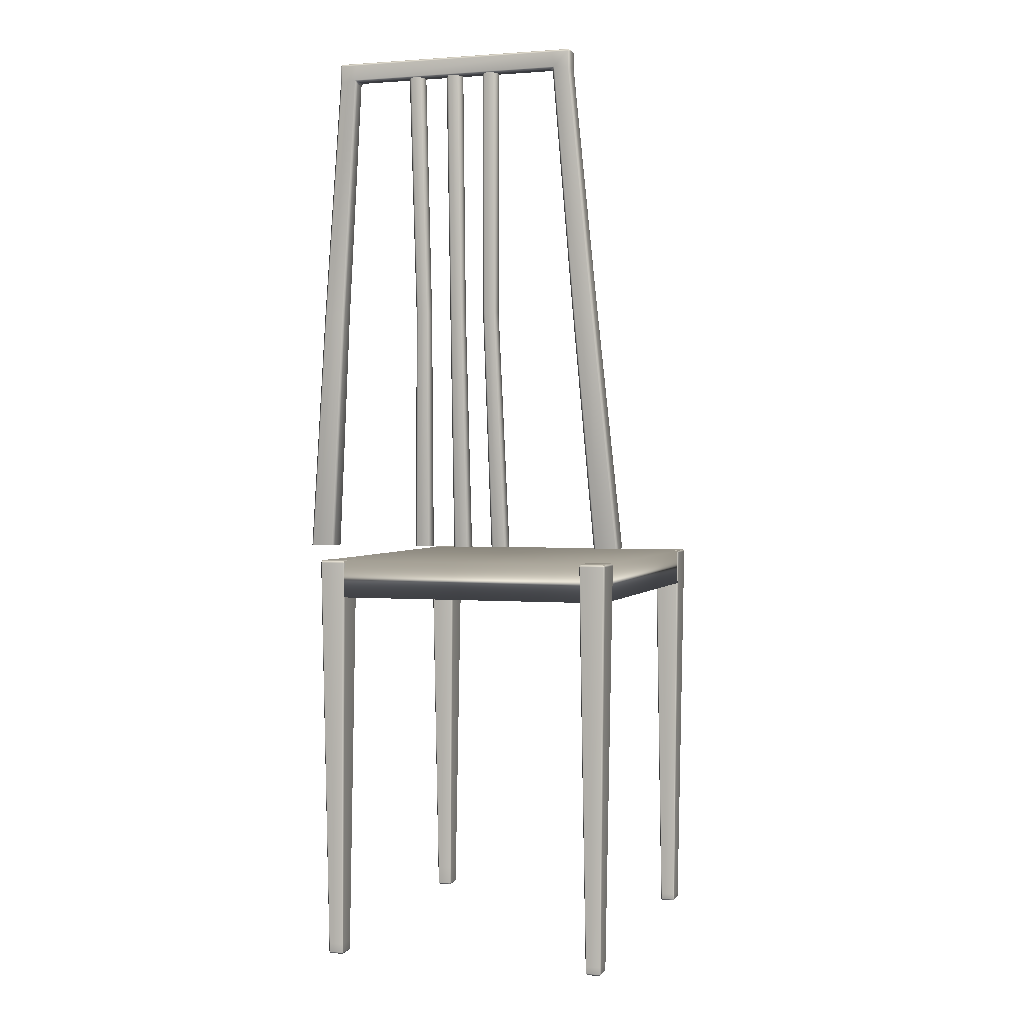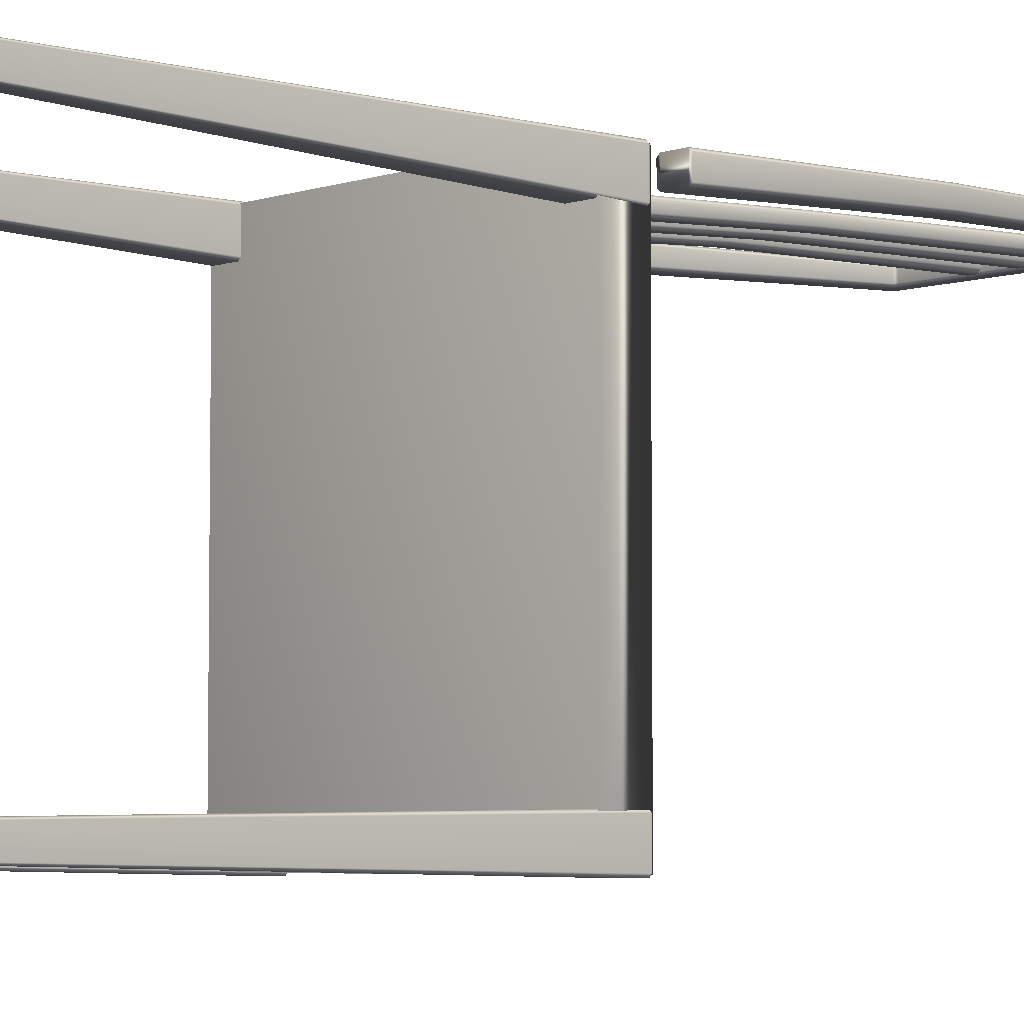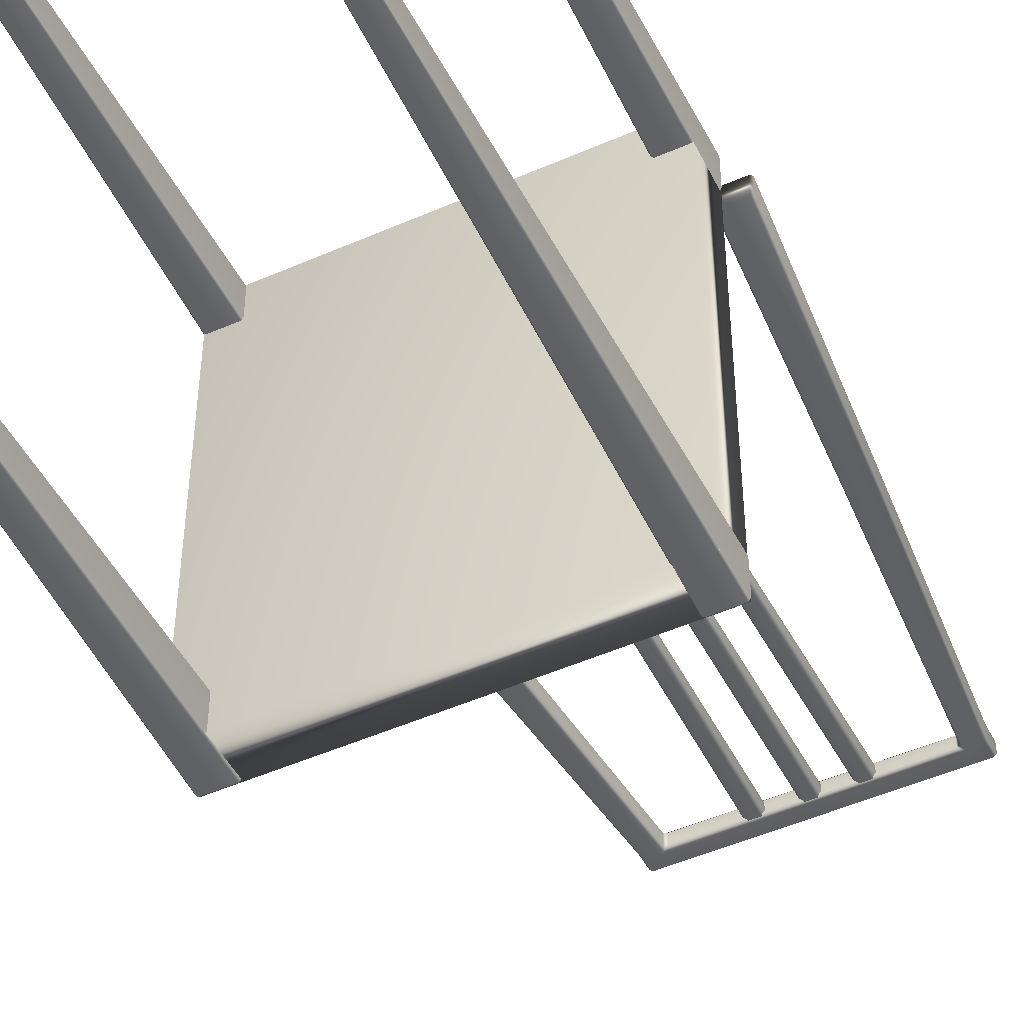
<metadata>
{"format":"obj","ext":"obj","renderer":"f3d","projection":"perspective","resolution":1024,"background":"white","views":[{"elev":1.4,"azim":-162.4,"up":"+Z"},{"elev":-5.2,"azim":-133.8,"up":"+Y"},{"elev":-49.5,"azim":-154.1,"up":"+Y"}]}
</metadata>
<code>
o MeshChair_223_0_GeomSubset_1
v -0.1869 -0.2295 -0.03232
v -1e-06 -0.2295 -0.03849
v -1e-06 -0.2295 -0.05086
v -0.1869 -0.2295 -0.05086
v 0.1869 -0.2295 -0.05086
v -1e-06 -0.2267 -0.05935
v 0.1869 -0.2267 -0.05935
v 0.1869 -0.2295 -0.03232
v -0.1869 -0.2267 -0.05935
v 0.1792 -0.22 -0.02124
v -1e-06 -0.22 -0.02715
v -0.1792 -0.22 -0.02124
v 0.1891 -0.2267 -0.05086
v 0.1891 -0.2267 -0.03232
v 0.1891 -0.007614 -0.05086
v 0.1891 -0.007614 -0.03232
v 0.1891 0.2114 -0.05086
v 0.1869 -0.007614 -0.05935
v 0.1869 0.2114 -0.05935
v 0.1869 0.2143 -0.05086
v 0.1891 0.2114 -0.03232
v 0.181 0.2024 -0.02124
v 0.181 -0.007614 -0.02124
v 0.181 -0.2176 -0.02124
v 0.1869 0.2143 -0.03232
v -0.1891 0.2114 -0.05086
v -0.1869 0.2143 -0.05086
v -0.1869 0.2143 -0.03232
v -0.1891 0.2114 -0.03232
v -0.1869 0.2114 -0.05935
v -0.1891 -0.00761 -0.05086
v -0.1891 -0.00761 -0.03232
v -0.1891 -0.2267 -0.05086
v -0.1869 -0.00761 -0.05935
v -0.1891 -0.2267 -0.03232
v -0.181 -0.2176 -0.02124
v -0.181 -0.00761 -0.02124
v -0.181 0.2024 -0.02124
v 0 -0.00761 -0.05935
v 1e-06 0.2114 -0.05935
v 0 -0.00761 -0.008089
v 0 0.1557 -0.01429
v 0.1393 0.1557 -0.01429
v 0.1393 -0.007614 -0.01429
v 0.1792 0.2048 -0.02124
v 1e-06 0.2048 -0.02124
v -0.1393 -0.00761 -0.01429
v -0.1393 0.1557 -0.01429
v -0.1393 -0.1709 -0.01429
v -1e-06 -0.1709 -0.01888
v -0.1792 0.2048 -0.02124
v 0.1393 -0.1709 -0.01429
v 1e-06 0.2143 -0.03232
v 1e-06 0.2143 -0.05086
v -0.1463 0.1996 -0.5054
v -0.1464 0.1995 -0.5132
v -0.1464 0.1801 -0.5132
v -0.1463 0.18 -0.5054
v -0.1477 0.1801 -0.5149
v -0.1477 0.1785 -0.5132
v -0.1477 0.1995 -0.5149
v -0.1477 0.2012 -0.5132
v -0.1476 0.1783 -0.5054
v -0.1423 0.1704 -0.05803
v -0.1401 0.1732 -0.05803
v -0.1423 0.1732 -0.05495
v -0.1423 0.2065 -0.05495
v -0.1401 0.2065 -0.05803
v -0.1423 0.2093 -0.05803
v -0.1476 0.2013 -0.5054
v -0.1464 -0.176 -0.5066
v -0.1464 -0.1761 -0.5132
v -0.1464 -0.1955 -0.5132
v -0.1464 -0.1956 -0.5066
v -0.1477 -0.1955 -0.5149
v -0.1477 -0.1971 -0.5132
v -0.1477 -0.1761 -0.5149
v -0.1477 -0.1744 -0.5132
v -0.1476 -0.1972 -0.5066
v -0.1476 -0.1743 -0.5066
v -0.1401 -0.1691 -0.05803
v -0.1423 -0.1663 -0.05803
v -0.1423 -0.1691 -0.05495
v -0.1401 -0.2024 -0.05803
v -0.1423 -0.2024 -0.05495
v -0.1423 -0.2052 -0.05803
v 0.1475 -0.174 -0.4916
v 0.1477 -0.1744 -0.5132
v 0.1627 -0.1744 -0.5132
v 0.163 -0.174 -0.4916
v 0.1627 -0.1761 -0.5149
v 0.1477 -0.1761 -0.5149
v 0.1423 -0.1663 -0.05803
v 0.1681 -0.1663 -0.05803
v 0.1423 -0.1691 -0.05495
v 0.1681 -0.1691 -0.05495
v 0.1476 0.2013 -0.5032
v 0.1477 0.2012 -0.5132
v 0.1627 0.2012 -0.5132
v 0.1629 0.2013 -0.5032
v 0.1627 0.1995 -0.5149
v 0.1477 0.1995 -0.5149
v 0.1423 0.2093 -0.05803
v 0.1681 0.2093 -0.05803
v 0.1423 0.2065 -0.05495
v 0.1681 0.2065 -0.05495
v 0.1627 -0.1955 -0.5149
v 0.1477 -0.1955 -0.5149
v -0.1628 -0.1743 -0.5066
v -0.1627 -0.1744 -0.5132
v -0.1627 -0.1761 -0.5149
v -0.1681 -0.1663 -0.05803
v -0.1681 -0.1691 -0.05495
v -0.1627 -0.1971 -0.5132
v -0.1628 -0.1972 -0.5066
v -0.1627 -0.1955 -0.5149
v -0.1681 -0.2052 -0.05803
v -0.1681 -0.2024 -0.05495
v -0.1628 0.2013 -0.5054
v -0.1627 0.2012 -0.5132
v -0.1627 0.1995 -0.5149
v -0.1681 0.2093 -0.05803
v -0.1681 0.2065 -0.05495
v -0.1641 -0.1956 -0.5066
v -0.164 -0.1955 -0.5132
v -0.164 -0.1761 -0.5132
v -0.1641 -0.176 -0.5066
v -0.1703 -0.2024 -0.05803
v -0.1703 -0.1691 -0.05803
v 0.1641 0.1997 -0.5032
v 0.164 0.1995 -0.5132
v 0.164 0.1801 -0.5132
v 0.1641 0.18 -0.5032
v 0.1627 0.1801 -0.5149
v 0.1627 0.1785 -0.5132
v 0.1629 0.1783 -0.5032
v 0.1681 0.1703 -0.05803
v 0.1703 0.1732 -0.05803
v 0.1681 0.1732 -0.05495
v 0.1703 0.2065 -0.05803
v 0.1477 0.1785 -0.5132
v 0.1476 0.1783 -0.5032
v 0.1477 0.1801 -0.5149
v 0.1423 0.1703 -0.05803
v 0.1423 0.1732 -0.05495
v 0.163 -0.1975 -0.4916
v 0.1627 -0.1971 -0.5132
v 0.1477 -0.1971 -0.5132
v 0.1475 -0.1975 -0.4916
v 0.1681 -0.2052 -0.05803
v 0.1423 -0.2052 -0.05803
v 0.1681 -0.2024 -0.05495
v 0.1423 -0.2024 -0.05495
v 0.1643 -0.1757 -0.4916
v 0.164 -0.1761 -0.5132
v 0.164 -0.1955 -0.5132
v 0.1643 -0.1958 -0.4916
v 0.1703 -0.1691 -0.05803
v 0.1703 -0.2024 -0.05803
v -0.1627 0.1785 -0.5132
v -0.1628 0.1783 -0.5054
v -0.1627 0.1801 -0.5149
v -0.1681 0.1704 -0.05803
v -0.1681 0.1732 -0.05495
v 0.1461 -0.1958 -0.4916
v 0.1464 -0.1955 -0.5132
v 0.1464 -0.1761 -0.5132
v 0.1461 -0.1757 -0.4916
v 0.1401 -0.1691 -0.05803
v 0.1401 -0.2024 -0.05803
v -0.1641 0.18 -0.5054
v -0.164 0.1801 -0.5132
v -0.164 0.1995 -0.5132
v -0.1641 0.1996 -0.5054
v -0.1703 0.2065 -0.05803
v -0.1703 0.1732 -0.05803
v 0.1463 0.18 -0.5032
v 0.1464 0.1801 -0.5132
v 0.1464 0.1995 -0.5132
v 0.1463 0.1997 -0.5032
v 0.1401 0.2065 -0.05803
v 0.1401 0.1732 -0.05803
v -0.1689 -0.2031 -0.05548
v -0.1689 0.2071 -0.05548
v 0.1689 0.2071 -0.05548
v 0.1689 -0.2031 -0.05548
v -0.1689 -0.2031 -0.09773
v 0.1689 -0.2031 -0.09773
v 0.1689 0.2071 -0.09773
v -0.1689 0.2071 -0.09773
v 0.006322 0.2018 -0.03753
v 0.005146 0.2178 0.2256
v -0.005125 0.2178 0.2256
v -0.00632 0.2018 -0.03753
v -0.005162 0.2289 0.4914
v 0.004948 0.2289 0.4914
v 0.18 0.2058 -0.03753
v 0.1562 0.2213 0.2254
v 0.1375 0.2213 0.2254
v 0.1575 0.2058 -0.03753
v 0.1172 0.2304 0.4911
v 0.1325 0.2303 0.4887
v 0.159 0.2185 0.2256
v 0.1828 0.203 -0.03753
v -0.159 0.2058 -0.03753
v -0.1387 0.2213 0.2254
v -0.1575 0.2213 0.2254
v -0.1814 0.2058 -0.03753
v -0.1335 0.2303 0.4887
v -0.1182 0.2304 0.4911
v -0.1603 0.2185 0.2256
v -0.1363 0.2275 0.4888
v -0.1842 0.203 -0.03753
v 0.05281 0.2018 -0.03753
v 0.0456 0.2178 0.2256
v 0.03533 0.2178 0.2256
v 0.04017 0.2018 -0.03753
v 0.03889 0.2289 0.4914
v 0.04899 0.2289 0.4914
v 0.03252 0.215 0.2257
v 0.03529 0.2253 0.4916
v -0.03833 0.2018 -0.03753
v -0.0337 0.2178 0.2256
v -0.04397 0.2178 0.2256
v -0.05097 0.2018 -0.03753
v -0.04746 0.2289 0.4914
v -0.03735 0.2289 0.4914
v -0.03376 0.2253 0.4916
v -0.03089 0.215 0.2257
v 0.007952 0.2077 0.2261
v 0.00854 0.2184 0.4919
v 0.00854 0.2253 0.4916
v 0.007952 0.215 0.2257
v 0.009128 0.1897 -0.03753
v 0.009128 0.199 -0.03753
v 0.004948 0.2148 0.4921
v 0.005146 0.2049 0.2263
v 0.006322 0.1869 -0.03753
v -0.1363 0.2162 0.4894
v -0.1603 0.2042 0.2263
v -0.1842 0.1857 -0.03753
v -0.1814 0.1829 -0.03753
v -0.1575 0.2014 0.2264
v 0.0484 0.2077 0.2261
v 0.05259 0.2184 0.4919
v 0.05259 0.2253 0.4916
v 0.0484 0.215 0.2257
v 0.05562 0.1897 -0.03753
v 0.05562 0.199 -0.03753
v 0.0456 0.2049 0.2263
v 0.05281 0.1869 -0.03753
v -0.03089 0.2077 0.2261
v -0.03376 0.2184 0.4919
v -0.03552 0.1897 -0.03753
v -0.03552 0.199 -0.03753
v -0.03735 0.2148 0.4921
v -0.0337 0.2049 0.2263
v -0.03833 0.1869 -0.03753
v 0.03529 0.2184 0.4919
v 0.03252 0.2077 0.2261
v 0.03737 0.199 -0.03753
v 0.03737 0.1897 -0.03753
v 0.03533 0.2049 0.2263
v 0.03889 0.2148 0.4921
v 0.04017 0.1869 -0.03753
v -0.1156 0.2312 0.5069
v 0.1145 0.2312 0.5069
v -0.1335 0.2312 0.5069
v 0.1325 0.2312 0.5069
v 0.1145 0.2285 0.5096
v 0.1325 0.2285 0.5096
v 0.1353 0.2284 0.5071
v -0.1335 0.2285 0.5096
v -0.1363 0.2284 0.5071
v -0.1156 0.2285 0.5096
v 0.1353 0.2275 0.4888
v 0.1117 0.2275 0.4888
v 0.1147 0.2274 0.4863
v -0.04397 0.2049 0.2263
v -0.04746 0.2148 0.4921
v -0.05097 0.1869 -0.03753
v -0.1182 0.2135 0.492
v -0.1156 0.2143 0.5078
v 0.1145 0.2143 0.5078
v 0.1172 0.2135 0.492
v -0.1335 0.2134 0.4895
v -0.1335 0.2143 0.5078
v 0.1325 0.2143 0.5078
v 0.1325 0.2134 0.4895
v -0.1363 0.2171 0.5076
v 0.1353 0.2162 0.4894
v 0.1353 0.2171 0.5076
v -0.1128 0.2162 0.4894
v -0.1158 0.2161 0.4869
v 0.1117 0.2162 0.4894
v 0.1147 0.2161 0.4869
v -0.005162 0.2148 0.4921
v -0.008754 0.2184 0.4919
v -0.008754 0.2253 0.4916
v -0.1359 0.2042 0.2263
v -0.1158 0.2274 0.4863
v -0.1359 0.2185 0.2256
v -0.1562 0.1857 -0.03753
v -0.1562 0.203 -0.03753
v -0.007931 0.215 0.2257
v -0.007931 0.2077 0.2261
v -0.009127 0.199 -0.03753
v -0.009127 0.1897 -0.03753
v -0.00632 0.1869 -0.03753
v -0.005125 0.2049 0.2263
v -0.05105 0.2184 0.4919
v -0.05105 0.2253 0.4916
v 0.1375 0.2014 0.2264
v 0.1562 0.2014 0.2264
v 0.1575 0.1829 -0.03753
v 0.18 0.1829 -0.03753
v 0.1346 0.2042 0.2263
v 0.1547 0.1857 -0.03753
v -0.04678 0.215 0.2257
v -0.04678 0.2077 0.2261
v -0.05378 0.199 -0.03753
v -0.05378 0.1897 -0.03753
v 0.04899 0.2148 0.4921
v 0.1145 0.2172 0.5101
v 0.1325 0.2172 0.5101
v -0.1156 0.2172 0.5101
v -0.1335 0.2172 0.5101
v 0.1346 0.2185 0.2256
v 0.1547 0.203 -0.03753
v 0.159 0.2042 0.2263
v 0.1828 0.1857 -0.03753
v -0.1128 0.2275 0.4888
v -0.1387 0.2014 0.2264
v -0.159 0.1829 -0.03753
f 55 57 56
f 55 58 57
f 59 56 57
f 60 59 57
f 59 61 56
f 62 56 61
f 62 55 56
f 63 57 58
f 63 60 57
f 64 63 58
f 64 58 65
f 65 66 64
f 65 67 66
f 65 68 67
f 68 58 55
f 68 65 58
f 68 69 67
f 70 68 55
f 70 69 68
f 62 70 55
f 71 73 72
f 71 74 73
f 75 72 73
f 76 75 73
f 75 77 72
f 78 72 77
f 78 71 72
f 79 73 74
f 79 76 73
f 78 80 71
f 80 81 71
f 81 74 71
f 80 82 81
f 81 82 83
f 84 81 83
f 81 84 74
f 84 83 85
f 84 85 86
f 86 74 84
f 86 79 74
f 87 89 88
f 87 90 89
f 88 89 91
f 88 91 92
f 93 90 87
f 93 94 90
f 95 94 93
f 95 96 94
f 97 99 98
f 97 100 99
f 101 98 99
f 101 102 98
f 103 100 97
f 103 104 100
f 104 103 105
f 104 105 106
f 107 92 91
f 107 108 92
f 109 78 110
f 109 80 78
f 110 78 77
f 110 77 111
f 112 80 109
f 112 82 80
f 113 82 112
f 113 83 82
f 79 114 76
f 79 115 114
f 116 76 114
f 116 75 76
f 86 115 79
f 86 117 115
f 117 86 85
f 117 85 118
f 75 111 77
f 75 116 111
f 119 62 120
f 119 70 62
f 61 120 62
f 61 121 120
f 122 70 119
f 122 69 70
f 69 122 123
f 69 123 67
f 124 126 125
f 124 127 126
f 111 125 126
f 110 111 126
f 111 116 125
f 114 125 116
f 124 125 114
f 109 126 127
f 109 110 126
f 124 114 115
f 128 124 115
f 128 127 124
f 128 115 117
f 117 118 128
f 129 128 118
f 128 129 127
f 129 118 113
f 112 129 113
f 112 127 129
f 112 109 127
f 130 132 131
f 130 133 132
f 134 131 132
f 135 134 132
f 134 101 131
f 99 131 101
f 99 130 131
f 132 136 135
f 132 133 136
f 133 137 136
f 133 138 137
f 137 138 139
f 138 106 139
f 138 140 106
f 140 133 130
f 140 138 133
f 104 106 140
f 100 140 130
f 100 104 140
f 99 100 130
f 136 141 135
f 136 142 141
f 143 135 141
f 143 134 135
f 137 142 136
f 137 144 142
f 144 137 139
f 144 139 145
f 146 148 147
f 146 149 148
f 108 147 148
f 108 107 147
f 150 149 146
f 150 151 149
f 151 150 152
f 151 152 153
f 154 156 155
f 154 157 156
f 107 155 156
f 156 147 107
f 107 91 155
f 155 91 89
f 154 155 89
f 154 89 90
f 158 154 90
f 158 157 154
f 158 90 94
f 94 96 158
f 159 158 96
f 158 159 157
f 157 159 150
f 159 152 150
f 159 96 152
f 157 150 146
f 156 146 147
f 156 157 146
f 139 105 145
f 139 106 105
f 63 160 60
f 63 161 160
f 162 60 160
f 162 59 60
f 64 161 63
f 64 163 161
f 163 64 66
f 163 66 164
f 134 102 101
f 134 143 102
f 165 167 166
f 165 168 167
f 166 167 92
f 167 88 92
f 166 92 108
f 166 108 148
f 165 166 148
f 165 148 149
f 167 87 88
f 167 168 87
f 168 93 87
f 168 169 93
f 169 95 93
f 153 95 169
f 153 169 170
f 170 165 149
f 170 168 165
f 170 169 168
f 170 151 153
f 170 149 151
f 171 173 172
f 171 174 173
f 121 172 173
f 173 120 121
f 121 162 172
f 160 172 162
f 171 172 160
f 171 160 161
f 173 119 120
f 173 174 119
f 174 122 119
f 174 175 122
f 175 123 122
f 175 164 123
f 175 176 164
f 176 171 161
f 176 174 171
f 176 175 174
f 163 164 176
f 176 161 163
f 177 179 178
f 177 180 179
f 178 179 102
f 179 98 102
f 178 102 143
f 178 143 141
f 141 177 178
f 97 179 180
f 97 98 179
f 103 97 180
f 103 180 181
f 181 105 103
f 145 105 181
f 145 181 182
f 182 180 177
f 182 181 180
f 182 144 145
f 142 182 177
f 142 144 182
f 141 142 177
f 183 185 184
f 183 186 185
f 66 123 164
f 66 67 123
f 85 113 118
f 85 83 113
f 152 95 153
f 152 96 95
f 59 121 61
f 59 162 121
f 187 189 188
f 187 190 189
f 184 189 190
f 184 185 189
f 186 187 188
f 186 183 187
f 185 188 189
f 185 186 188
f 183 190 187
f 183 184 190
f 191 193 192
f 191 194 193
f 192 193 195
f 192 195 196
f 197 199 198
f 197 200 199
f 198 199 201
f 198 201 202
f 203 197 198
f 203 204 197
f 205 207 206
f 205 208 207
f 206 207 209
f 206 209 210
f 211 209 207
f 211 212 209
f 213 207 208
f 213 211 207
f 214 216 215
f 214 217 216
f 215 216 218
f 215 218 219
f 220 218 216
f 220 221 218
f 222 224 223
f 222 225 224
f 223 224 226
f 223 226 227
f 223 227 228
f 223 228 229
f 230 232 231
f 230 233 232
f 234 233 230
f 234 235 233
f 230 231 236
f 230 236 237
f 234 230 237
f 192 232 233
f 192 196 232
f 234 237 238
f 191 233 235
f 191 192 233
f 211 239 212
f 211 240 239
f 213 240 211
f 213 241 240
f 240 241 242
f 240 242 243
f 244 246 245
f 244 247 246
f 248 247 244
f 248 249 247
f 215 246 247
f 215 219 246
f 250 248 244
f 250 251 248
f 214 247 249
f 214 215 247
f 252 228 253
f 252 229 228
f 254 229 252
f 254 255 229
f 252 253 256
f 252 256 257
f 254 252 257
f 254 257 258
f 222 229 255
f 222 223 229
f 220 259 221
f 220 260 259
f 261 260 220
f 261 262 260
f 263 259 260
f 263 264 259
f 261 220 216
f 261 216 217
f 265 260 262
f 265 263 260
f 266 201 210
f 266 267 201
f 210 268 266
f 210 209 268
f 202 201 267
f 202 267 269
f 270 269 267
f 270 271 269
f 272 269 271
f 272 202 269
f 273 266 268
f 268 274 273
f 273 275 266
f 275 267 266
f 275 270 267
f 212 268 209
f 212 274 268
f 272 276 202
f 276 198 202
f 276 203 198
f 277 201 278
f 279 256 280
f 279 257 256
f 281 257 279
f 281 258 257
f 282 284 283
f 282 285 284
f 286 282 283
f 286 283 287
f 285 288 284
f 285 289 288
f 290 286 287
f 290 239 286
f 291 288 289
f 291 292 288
f 293 285 282
f 293 282 294
f 293 295 285
f 295 296 285
f 297 299 298
f 299 297 195
f 195 297 236
f 195 236 196
f 196 236 231
f 196 231 232
f 300 301 294
f 300 302 301
f 303 302 300
f 303 304 302
f 206 301 302
f 206 210 301
f 205 302 304
f 205 206 302
f 305 298 299
f 305 306 298
f 307 306 305
f 307 308 306
f 306 308 309
f 306 309 310
f 305 299 195
f 305 195 193
f 307 305 193
f 307 193 194
f 280 312 311
f 312 280 226
f 226 280 256
f 226 256 227
f 227 256 253
f 227 253 228
f 313 289 285
f 313 314 289
f 315 314 313
f 315 316 314
f 313 285 296
f 313 296 317
f 315 313 317
f 315 317 318
f 319 311 312
f 319 320 311
f 321 320 319
f 321 322 320
f 320 322 281
f 320 281 279
f 319 312 226
f 319 226 224
f 321 319 224
f 321 224 225
f 263 323 264
f 263 250 323
f 265 250 263
f 265 251 250
f 324 271 270
f 324 325 271
f 326 324 270
f 326 270 275
f 327 326 275
f 327 275 273
f 325 324 284
f 325 284 288
f 288 292 325
f 326 327 287
f 287 327 290
f 326 287 283
f 283 324 326
f 283 284 324
f 212 290 274
f 212 239 290
f 327 274 290
f 327 273 274
f 291 272 292
f 291 276 272
f 271 292 272
f 271 325 292
f 264 221 259
f 221 264 218
f 218 264 323
f 218 323 219
f 219 323 245
f 219 245 246
f 328 296 278
f 328 317 296
f 329 317 328
f 329 318 317
f 328 278 201
f 328 201 199
f 329 328 199
f 329 199 200
f 330 276 291
f 330 203 276
f 331 203 330
f 331 204 203
f 330 291 289
f 330 289 314
f 331 330 314
f 331 314 316
f 332 295 293
f 332 277 295
f 295 277 278
f 295 278 296
f 332 293 294
f 332 294 301
f 277 332 210
f 277 210 201
f 243 282 286
f 243 333 282
f 242 333 243
f 242 334 333
f 300 282 333
f 300 294 282
f 303 333 334
f 303 300 333
f 217 262 261
f 262 217 265
f 265 217 214
f 265 214 251
f 251 214 249
f 251 249 248
f 310 236 297
f 310 237 236
f 309 237 310
f 309 238 237
f 200 318 329
f 318 200 315
f 315 200 316
f 316 200 197
f 316 197 204
f 316 204 331
f 225 322 321
f 322 225 281
f 281 225 222
f 281 222 258
f 258 222 255
f 258 255 254
f 208 241 213
f 241 208 242
f 242 208 334
f 334 208 205
f 334 205 304
f 334 304 303
f 332 301 210
f 239 243 286
f 239 240 243
f 311 279 280
f 311 320 279
f 298 310 297
f 298 306 310
f 323 244 245
f 323 250 244
f 194 308 307
f 308 194 309
f 309 194 191
f 309 191 238
f 238 191 235
f 238 235 234

</code>
